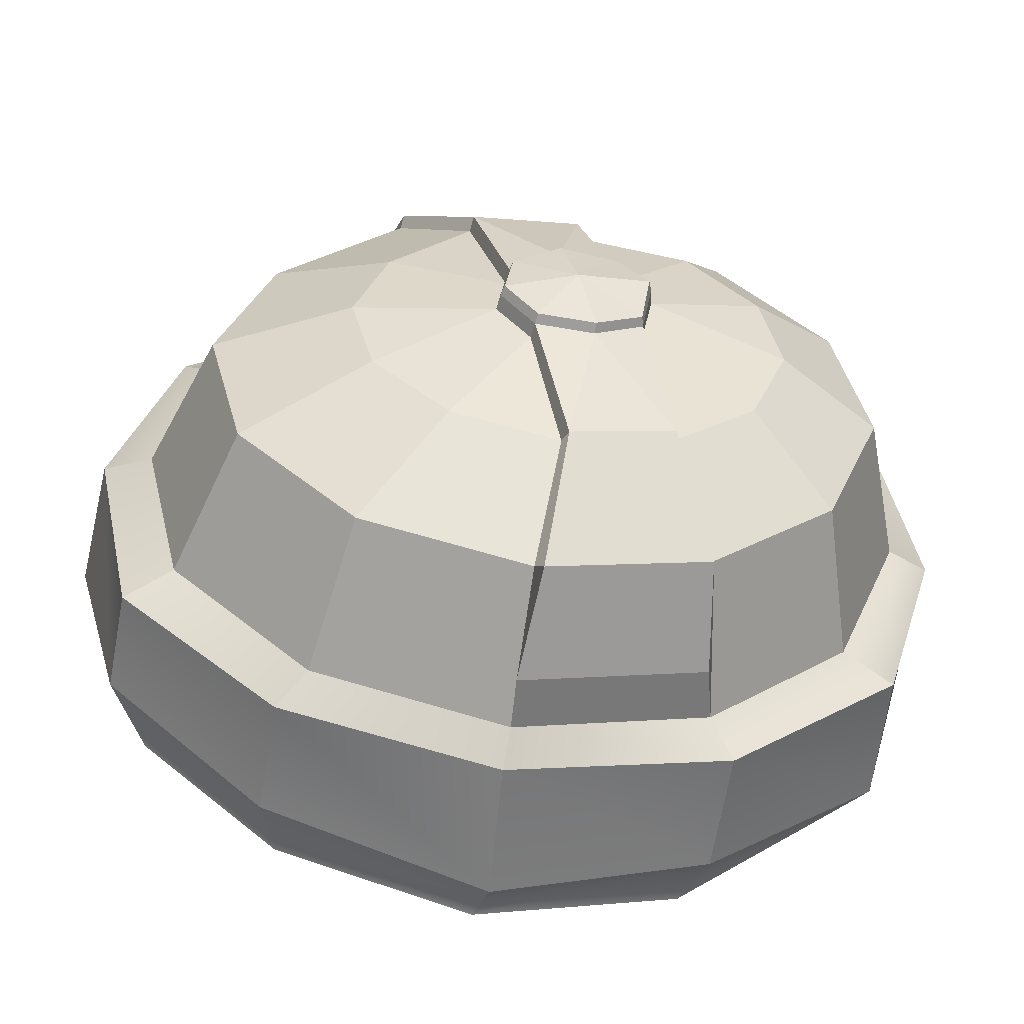
<metadata>
{"format":"obj","ext":"obj","renderer":"f3d","projection":"perspective","resolution":1024,"background":"white","views":[{"elev":38.7,"azim":76.6,"up":"+Y"}]}
</metadata>
<code>
g helmetRoundCloth
v 0.2002 -0.2339 -0.3699
v 0.07314 -0.2509 -0.4431
v 0.07497 -0.3297 -0.4326
v 0.2064 -0.3268 -0.3595
v 0.07314 -0.2509 -0.4431
v -0.07011 -0.2521 -0.4545
v -0.06663 -0.3354 -0.4437
v 0.07497 -0.3297 -0.4326
v -0.07011 -0.2521 -0.4545
v -0.1967 -0.2434 -0.3782
v -0.1952 -0.3384 -0.3646
v -0.06663 -0.3354 -0.4437
v -0.1967 -0.2434 -0.3782
v -0.2699 -0.2225 -0.2423
v -0.272 -0.2957 -0.2335
v -0.1952 -0.3384 -0.3646
v -0.2699 -0.2225 -0.2423
v -0.265 -0.2031 -0.08334
v -0.2681 -0.2922 -0.06612
v -0.272 -0.2957 -0.2335
v -0.265 -0.2031 -0.08334
v -0.1968 -0.1751 0.05264
v -0.2025 -0.2611 0.07009
v -0.2681 -0.2922 -0.06612
v -0.1968 -0.1751 0.05264
v -0.07238 -0.1658 0.1256
v -0.07101 -0.2594 0.1495
v -0.2025 -0.2611 0.07009
v -0.07238 -0.1658 0.1256
v 0.07017 -0.1656 0.1287
v 0.07521 -0.2358 0.1445
v -0.07101 -0.2594 0.1495
v 0.07017 -0.1656 0.1287
v 0.1944 -0.1688 0.04722
v 0.2016 -0.2474 0.06268
v 0.07521 -0.2358 0.1445
v 0.1944 -0.1688 0.04722
v 0.2621 -0.1893 -0.0845
v 0.2744 -0.2844 -0.07237
v 0.2016 -0.2474 0.06268
v 0.2621 -0.1893 -0.0845
v 0.2657 -0.2121 -0.2355
v 0.2751 -0.2944 -0.2205
v 0.2621 -0.1893 -0.0845
v 0.2751 -0.2944 -0.2205
v 0.2744 -0.2844 -0.07237
v 0.2657 -0.2121 -0.2355
v 0.2002 -0.2339 -0.3699
v 0.2064 -0.3268 -0.3595
v 0.2751 -0.2944 -0.2205
v 0.07227 -0.3812 -0.3981
v 0.06272 -0.3834 -0.3673
v 0.159 -0.3681 -0.3073
v 0.07227 -0.3812 -0.3981
v 0.159 -0.3681 -0.3073
v 0.1881 -0.3679 -0.3301
v -0.04872 -0.3852 -0.3696
v 0.06272 -0.3834 -0.3673
v 0.07227 -0.3812 -0.3981
v -0.04872 -0.3852 -0.3696
v 0.07227 -0.3812 -0.3981
v -0.06033 -0.3876 -0.4025
v -0.1418 -0.378 -0.3054
v -0.04872 -0.3852 -0.3696
v -0.06033 -0.3876 -0.4025
v -0.1709 -0.381 -0.33
v -0.2 -0.364 -0.1977
v -0.2424 -0.365 -0.2079
v -0.2021 -0.3461 -0.07341
v -0.2414 -0.3431 -0.06378
v -0.178 -0.3218 0.06112
v -0.1455 -0.3292 0.03535
v -0.06345 -0.3066 0.1334
v -0.05188 -0.3141 0.09939
v -0.1455 -0.3292 0.03535
v -0.178 -0.3218 0.06112
v 0.06167 -0.3123 0.1001
v 0.07233 -0.3003 0.1265
v 0.1584 -0.32 0.03722
v 0.06167 -0.3123 0.1001
v 0.07233 -0.3003 0.1265
v 0.1842 -0.3067 0.05397
v 0.2154 -0.3325 -0.07146
v 0.1584 -0.32 0.03722
v 0.1842 -0.3067 0.05397
v 0.2561 -0.3238 -0.06468
v 0.2108 -0.3521 -0.1983
v 0.2154 -0.3325 -0.07146
v 0.2561 -0.3238 -0.06468
v 0.2543 -0.3466 -0.2068
v 0.1881 -0.3679 -0.3301
v 0.159 -0.3681 -0.3073
v 0.2108 -0.3521 -0.1983
v 0.1881 -0.3679 -0.3301
v 0.2543 -0.3466 -0.2068
v 0.2657 -0.2121 -0.2355
v 0.2345 -0.2014 -0.2287
v 0.1723 -0.2231 -0.343
v 0.2002 -0.2339 -0.3699
v 0.2386 -0.1768 -0.09523
v 0.2345 -0.2014 -0.2287
v 0.2657 -0.2121 -0.2355
v 0.2621 -0.1893 -0.0845
v 0.1752 -0.16 0.02189
v 0.2386 -0.1768 -0.09523
v 0.2621 -0.1893 -0.0845
v 0.1944 -0.1688 0.04722
v 0.06268 -0.1549 0.09266
v 0.1752 -0.16 0.02189
v 0.1944 -0.1688 0.04722
v 0.07017 -0.1656 0.1287
v -0.06368 -0.1565 0.09242
v 0.06268 -0.1549 0.09266
v 0.07017 -0.1656 0.1287
v -0.07238 -0.1658 0.1256
v -0.1968 -0.1751 0.05264
v -0.1741 -0.17 0.0244
v -0.06368 -0.1565 0.09242
v -0.07238 -0.1658 0.1256
v -0.265 -0.2031 -0.08334
v -0.2433 -0.1856 -0.09346
v -0.1741 -0.17 0.0244
v -0.265 -0.2031 -0.08334
v -0.1741 -0.17 0.0244
v -0.1968 -0.1751 0.05264
v -0.2359 -0.2111 -0.2326
v -0.2433 -0.1856 -0.09346
v -0.265 -0.2031 -0.08334
v -0.2699 -0.2225 -0.2423
v -0.1751 -0.2258 -0.3551
v -0.2359 -0.2111 -0.2326
v -0.2699 -0.2225 -0.2423
v -0.1967 -0.2434 -0.3782
v -0.06084 -0.2351 -0.4215
v -0.1751 -0.2258 -0.3551
v -0.1967 -0.2434 -0.3782
v -0.07011 -0.2521 -0.4545
v 0.06737 -0.2334 -0.4161
v -0.06084 -0.2351 -0.4215
v -0.07011 -0.2521 -0.4545
v 0.07314 -0.2509 -0.4431
v 0.2002 -0.2339 -0.3699
v 0.1723 -0.2231 -0.343
v 0.06737 -0.2334 -0.4161
v 0.07314 -0.2509 -0.4431
v 0.06272 -0.3834 -0.3673
v 0.05457 -0.2307 -0.3438
v 0.159 -0.3681 -0.3073
v 0.05457 -0.2307 -0.3438
v 0.1357 -0.2309 -0.2844
v 0.159 -0.3681 -0.3073
v -0.04872 -0.3852 -0.3696
v -0.04361 -0.2406 -0.3388
v 0.06272 -0.3834 -0.3673
v -0.04361 -0.2406 -0.3388
v 0.05457 -0.2307 -0.3438
v 0.06272 -0.3834 -0.3673
v -0.04872 -0.3852 -0.3696
v -0.1418 -0.378 -0.3054
v -0.04361 -0.2406 -0.3388
v -0.1418 -0.378 -0.3054
v -0.1275 -0.2331 -0.2891
v -0.04361 -0.2406 -0.3388
v -0.1418 -0.378 -0.3054
v -0.2 -0.364 -0.1977
v -0.1275 -0.2331 -0.2891
v -0.1772 -0.22 -0.1991
v -0.2021 -0.3461 -0.07341
v -0.1781 -0.2055 -0.09296
v -0.2 -0.364 -0.1977
v -0.1772 -0.22 -0.1991
v -0.1455 -0.3292 0.03535
v -0.1322 -0.1918 -0.002273
v -0.2021 -0.3461 -0.07341
v -0.1781 -0.2055 -0.09296
v -0.05188 -0.3141 0.09939
v -0.04466 -0.1888 0.04885
v -0.1455 -0.3292 0.03535
v -0.04466 -0.1888 0.04885
v -0.1322 -0.1918 -0.002273
v -0.1455 -0.3292 0.03535
v 0.06167 -0.3123 0.1001
v 0.05263 -0.1845 0.05008
v -0.05188 -0.3141 0.09939
v -0.04466 -0.1888 0.04885
v 0.06167 -0.3123 0.1001
v 0.1584 -0.32 0.03722
v 0.05263 -0.1845 0.05008
v 0.1346 -0.1888 -0.002825
v 0.1584 -0.32 0.03722
v 0.2154 -0.3325 -0.07146
v 0.1346 -0.1888 -0.002825
v 0.1839 -0.2002 -0.09307
v 0.2108 -0.3521 -0.1983
v 0.1813 -0.2154 -0.198
v 0.2154 -0.3325 -0.07146
v 0.1839 -0.2002 -0.09307
v 0.159 -0.3681 -0.3073
v 0.1357 -0.2309 -0.2844
v 0.2108 -0.3521 -0.1983
v 0.1357 -0.2309 -0.2844
v 0.1813 -0.2154 -0.198
v 0.2108 -0.3521 -0.1983
v 0.2064 -0.3268 -0.3595
v 0.07497 -0.3297 -0.4326
v 0.07227 -0.3812 -0.3981
v 0.1881 -0.3679 -0.3301
v -0.06663 -0.3354 -0.4437
v -0.06033 -0.3876 -0.4025
v 0.07227 -0.3812 -0.3981
v 0.07497 -0.3297 -0.4326
v -0.1952 -0.3384 -0.3646
v -0.1709 -0.381 -0.33
v -0.06033 -0.3876 -0.4025
v -0.06663 -0.3354 -0.4437
v -0.272 -0.2957 -0.2335
v -0.2424 -0.365 -0.2079
v -0.1709 -0.381 -0.33
v -0.1952 -0.3384 -0.3646
v -0.2681 -0.2922 -0.06612
v -0.2414 -0.3431 -0.06378
v -0.2424 -0.365 -0.2079
v -0.272 -0.2957 -0.2335
v -0.2025 -0.2611 0.07009
v -0.178 -0.3218 0.06112
v -0.2414 -0.3431 -0.06378
v -0.2681 -0.2922 -0.06612
v -0.07101 -0.2594 0.1495
v -0.06345 -0.3066 0.1334
v -0.178 -0.3218 0.06112
v -0.2025 -0.2611 0.07009
v 0.07521 -0.2358 0.1445
v 0.07233 -0.3003 0.1265
v -0.06345 -0.3066 0.1334
v -0.07101 -0.2594 0.1495
v 0.2016 -0.2474 0.06268
v 0.1842 -0.3067 0.05397
v 0.07233 -0.3003 0.1265
v 0.07521 -0.2358 0.1445
v 0.2744 -0.2844 -0.07237
v 0.2561 -0.3238 -0.06468
v 0.1842 -0.3067 0.05397
v 0.2016 -0.2474 0.06268
v 0.2751 -0.2944 -0.2205
v 0.2543 -0.3466 -0.2068
v 0.2561 -0.3238 -0.06468
v 0.2744 -0.2844 -0.07237
v 0.2064 -0.3268 -0.3595
v 0.1881 -0.3679 -0.3301
v 0.2543 -0.3466 -0.2068
v 0.2751 -0.2944 -0.2205
v 0.05457 -0.2307 -0.3438
v 0.006388 -0.1092 -0.1692
v 0.1357 -0.2309 -0.2844
v -0.04361 -0.2406 -0.3388
v 0.006388 -0.1092 -0.1692
v 0.05457 -0.2307 -0.3438
v -0.1275 -0.2331 -0.2891
v 0.006388 -0.1092 -0.1692
v -0.04361 -0.2406 -0.3388
v -0.1772 -0.22 -0.1991
v 0.006388 -0.1092 -0.1692
v -0.1781 -0.2055 -0.09296
v 0.006388 -0.1092 -0.1692
v -0.1322 -0.1918 -0.002273
v 0.006388 -0.1092 -0.1692
v -0.1781 -0.2055 -0.09296
v -0.04466 -0.1888 0.04885
v 0.006388 -0.1092 -0.1692
v -0.1322 -0.1918 -0.002273
v 0.05263 -0.1845 0.05008
v 0.006388 -0.1092 -0.1692
v -0.04466 -0.1888 0.04885
v 0.1346 -0.1888 -0.002825
v 0.006388 -0.1092 -0.1692
v 0.1839 -0.2002 -0.09307
v 0.006388 -0.1092 -0.1692
v 0.1813 -0.2154 -0.198
v 0.006388 -0.1092 -0.1692
v 0.1839 -0.2002 -0.09307
v 0.1357 -0.2309 -0.2844
v 0.006388 -0.1092 -0.1692
v -0.0986 -0.04165 -0.08853
v -0.1372 -0.04952 -0.1544
v -0.03976 -0.03243 -0.1579
v 0.2345 -0.2014 -0.2287
v 0.1991 -0.1007 -0.2354
v 0.1445 -0.1201 -0.3359
v 0.1723 -0.2231 -0.343
v 0.1723 -0.2231 -0.343
v 0.1445 -0.1201 -0.3359
v 0.05422 -0.1285 -0.3988
v 0.06737 -0.2334 -0.4161
v 0.06737 -0.2334 -0.4161
v 0.05422 -0.1285 -0.3988
v -0.0541 -0.1297 -0.4034
v -0.06084 -0.2351 -0.4215
v -0.06084 -0.2351 -0.4215
v -0.0541 -0.1297 -0.4034
v -0.151 -0.1217 -0.3471
v -0.1751 -0.2258 -0.3551
v -0.1751 -0.2258 -0.3551
v -0.151 -0.1217 -0.3471
v -0.2042 -0.1093 -0.2398
v -0.2359 -0.2111 -0.2326
v -0.2329 -0.1617 -0.2309
v -0.2123 -0.103 -0.2384
v -0.2188 -0.08134 -0.1219
v -0.24 -0.1373 -0.09819
v -0.2433 -0.1856 -0.09346
v -0.2107 -0.08637 -0.1175
v -0.1508 -0.07341 -0.01538
v -0.1741 -0.17 0.0244
v -0.1741 -0.17 0.0244
v -0.1508 -0.07341 -0.01538
v -0.05589 -0.06171 0.04307
v -0.06368 -0.1565 0.09242
v -0.06368 -0.1565 0.09242
v -0.05589 -0.06171 0.04307
v 0.0508 -0.05978 0.04151
v 0.06268 -0.1549 0.09266
v 0.06268 -0.1549 0.09266
v 0.0508 -0.05978 0.04151
v 0.148 -0.0643 -0.01764
v 0.1752 -0.16 0.02189
v 0.1752 -0.16 0.02189
v 0.148 -0.0643 -0.01764
v 0.2027 -0.07878 -0.1188
v 0.2386 -0.1768 -0.09523
v 0.2347 -0.1414 -0.09979
v 0.2105 -0.07337 -0.1231
v 0.2068 -0.09405 -0.2339
v 0.2308 -0.1647 -0.2268
v 0.1991 -0.1007 -0.2354
v 0.1235 -0.05927 -0.2312
v 0.08761 -0.07229 -0.2972
v 0.1445 -0.1201 -0.3359
v 0.1445 -0.1201 -0.3359
v 0.08761 -0.07229 -0.2972
v 0.02998 -0.07727 -0.3374
v 0.05422 -0.1285 -0.3988
v 0.05422 -0.1285 -0.3988
v 0.02998 -0.07727 -0.3374
v -0.03747 -0.07785 -0.3403
v -0.0541 -0.1297 -0.4034
v -0.0541 -0.1297 -0.4034
v -0.03747 -0.07785 -0.3403
v -0.09813 -0.07274 -0.3051
v -0.151 -0.1217 -0.3471
v -0.151 -0.1217 -0.3471
v -0.09813 -0.07274 -0.3051
v -0.1329 -0.06498 -0.2349
v -0.2042 -0.1093 -0.2398
v -0.2123 -0.103 -0.2384
v -0.1371 -0.05499 -0.2344
v -0.1413 -0.04046 -0.1584
v -0.2188 -0.08134 -0.1219
v -0.2107 -0.08637 -0.1175
v -0.1372 -0.04952 -0.1544
v -0.0986 -0.04165 -0.08853
v -0.1508 -0.07341 -0.01538
v -0.1508 -0.07341 -0.01538
v -0.0986 -0.04165 -0.08853
v -0.03803 -0.03409 -0.05125
v -0.05589 -0.06171 0.04307
v -0.05589 -0.06171 0.04307
v -0.03803 -0.03409 -0.05125
v 0.02866 -0.03284 -0.05223
v 0.0508 -0.05978 0.04151
v 0.0508 -0.05978 0.04151
v 0.02866 -0.03284 -0.05223
v 0.0907 -0.03535 -0.09006
v 0.148 -0.0643 -0.01764
v 0.148 -0.0643 -0.01764
v 0.0907 -0.03535 -0.09006
v 0.1258 -0.0446 -0.155
v 0.2027 -0.07878 -0.1188
v 0.2105 -0.07337 -0.1231
v 0.1296 -0.03539 -0.1592
v 0.127 -0.04906 -0.2308
v 0.2068 -0.09405 -0.2339
v 0.127 -0.04906 -0.2308
v 0.04457 -0.02358 -0.1982
v 0.03067 -0.03319 -0.2353
v -0.006086 -0.01032 -0.2002
v -0.005277 -0.02271 -0.2496
v 0.02939 -0.02619 -0.2349
v -0.006086 -0.01032 -0.2002
v -0.03954 -0.02565 -0.2359
v -0.005277 -0.02271 -0.2496
v -0.05262 -0.01785 -0.1996
v -0.03803 -0.03409 -0.05125
v -0.0986 -0.04165 -0.08853
v -0.03976 -0.03243 -0.1579
v -0.005769 -0.02882 -0.1434
v 0.02866 -0.03284 -0.05223
v -0.03803 -0.03409 -0.05125
v -0.005769 -0.02882 -0.1434
v 0.0907 -0.03535 -0.09006
v 0.02866 -0.03284 -0.05223
v -0.005769 -0.02882 -0.1434
v -0.005769 -0.02882 -0.1434
v 0.0296 -0.03014 -0.1583
v 0.1258 -0.0446 -0.155
v 0.0907 -0.03535 -0.09006
v 0.0296 -0.03014 -0.1583
v 0.127 -0.04906 -0.2308
v 0.1296 -0.03539 -0.1592
v 0.04457 -0.02358 -0.1982
v 0.1235 -0.05927 -0.2312
v 0.02932 -0.04412 -0.2353
v 0.08761 -0.07229 -0.2972
v -0.005365 -0.04089 -0.2516
v 0.02998 -0.07727 -0.3374
v -0.005365 -0.04089 -0.2516
v -0.03747 -0.07785 -0.3403
v 0.02998 -0.07727 -0.3374
v -0.03914 -0.04357 -0.2366
v -0.09813 -0.07274 -0.3051
v -0.03747 -0.07785 -0.3403
v -0.005365 -0.04089 -0.2516
v -0.1329 -0.06498 -0.2349
v -0.09813 -0.07274 -0.3051
v -0.03914 -0.04357 -0.2366
v 0.1296 -0.03539 -0.1592
v 0.0301 -0.01964 -0.1614
v 0.04457 -0.02358 -0.1982
v -0.006347 -0.01153 -0.1494
v -0.006086 -0.01032 -0.2002
v 0.02841 -0.01303 -0.1637
v -0.03934 -0.01517 -0.163
v -0.006086 -0.01032 -0.2002
v -0.006347 -0.01153 -0.1494
v -0.05262 -0.01785 -0.1996
v -0.006086 -0.01032 -0.2002
v -0.03934 -0.01517 -0.163
v 0.04231 -0.01684 -0.1995
v -0.006086 -0.01032 -0.2002
v 0.02939 -0.02619 -0.2349
v 0.02841 -0.01303 -0.1637
v -0.006086 -0.01032 -0.2002
v 0.04231 -0.01684 -0.1995
v -0.05469 -0.02467 -0.1987
v -0.1371 -0.05499 -0.2344
v -0.04077 -0.03269 -0.2365
v -0.05469 -0.02467 -0.1987
v -0.1413 -0.04046 -0.1584
v -0.1371 -0.05499 -0.2344
v -0.1413 -0.04046 -0.1584
v -0.05469 -0.02467 -0.1987
v -0.04075 -0.02188 -0.1608
v -0.2359 -0.2111 -0.2326
v -0.2329 -0.1617 -0.2309
v -0.24 -0.1373 -0.09819
v -0.2433 -0.1856 -0.09346
v -0.2433 -0.1856 -0.09346
v -0.24 -0.1373 -0.09819
v -0.2188 -0.08134 -0.1219
v -0.2433 -0.1856 -0.09346
v -0.2188 -0.08134 -0.1219
v -0.2107 -0.08637 -0.1175
v -0.2042 -0.1093 -0.2398
v -0.2123 -0.103 -0.2384
v -0.2329 -0.1617 -0.2309
v -0.2359 -0.2111 -0.2326
v 0.2386 -0.1768 -0.09523
v 0.2347 -0.1414 -0.09979
v 0.2308 -0.1647 -0.2268
v 0.2345 -0.2014 -0.2287
v 0.2345 -0.2014 -0.2287
v 0.2308 -0.1647 -0.2268
v 0.2068 -0.09405 -0.2339
v 0.1991 -0.1007 -0.2354
v 0.2027 -0.07878 -0.1188
v 0.2105 -0.07337 -0.1231
v 0.2347 -0.1414 -0.09979
v 0.2347 -0.1414 -0.09979
v 0.2386 -0.1768 -0.09523
v -0.2107 -0.08637 -0.1175
v -0.2188 -0.08134 -0.1219
v -0.1413 -0.04046 -0.1584
v -0.1372 -0.04952 -0.1544
v -0.1329 -0.06498 -0.2349
v -0.1371 -0.05499 -0.2344
v -0.2123 -0.103 -0.2384
v -0.2042 -0.1093 -0.2398
v 0.1991 -0.1007 -0.2354
v 0.2068 -0.09405 -0.2339
v 0.127 -0.04906 -0.2308
v 0.1235 -0.05927 -0.2312
v 0.1258 -0.0446 -0.155
v 0.1296 -0.03539 -0.1592
v 0.2105 -0.07337 -0.1231
v 0.1258 -0.0446 -0.155
v 0.2027 -0.07878 -0.1188
v 0.1235 -0.05927 -0.2312
v 0.127 -0.04906 -0.2308
v 0.03067 -0.03319 -0.2353
v 0.02932 -0.04412 -0.2353
v 0.02932 -0.04412 -0.2353
v 0.03067 -0.03319 -0.2353
v -0.0053 -0.02979 -0.2511
v -0.005365 -0.04089 -0.2516
v -0.005365 -0.04089 -0.2516
v -0.0053 -0.02979 -0.2511
v -0.04077 -0.03269 -0.2365
v -0.03914 -0.04357 -0.2366
v 0.0296 -0.03014 -0.1583
v 0.0301 -0.01964 -0.1614
v 0.1296 -0.03539 -0.1592
v 0.1258 -0.0446 -0.155
v -0.005769 -0.02882 -0.1434
v -0.006132 -0.01808 -0.1463
v 0.0301 -0.01964 -0.1614
v 0.0296 -0.03014 -0.1583
v -0.03976 -0.03243 -0.1579
v -0.04075 -0.02188 -0.1608
v -0.006132 -0.01808 -0.1463
v -0.005769 -0.02882 -0.1434
v -0.03914 -0.04357 -0.2366
v -0.04077 -0.03269 -0.2365
v -0.1371 -0.05499 -0.2344
v -0.1329 -0.06498 -0.2349
v -0.1372 -0.04952 -0.1544
v -0.1413 -0.04046 -0.1584
v -0.04075 -0.02188 -0.1608
v -0.03976 -0.03243 -0.1579
v 0.03067 -0.03319 -0.2353
v 0.02939 -0.02619 -0.2349
v -0.005277 -0.02271 -0.2496
v -0.0053 -0.02979 -0.2511
v -0.0053 -0.02979 -0.2511
v -0.005277 -0.02271 -0.2496
v -0.03954 -0.02565 -0.2359
v -0.04077 -0.03269 -0.2365
v -0.04077 -0.03269 -0.2365
v -0.03954 -0.02565 -0.2359
v -0.05262 -0.01785 -0.1996
v -0.05469 -0.02467 -0.1987
v -0.006132 -0.01808 -0.1463
v -0.006347 -0.01153 -0.1494
v 0.02841 -0.01303 -0.1637
v 0.0301 -0.01964 -0.1614
v -0.04075 -0.02188 -0.1608
v -0.03934 -0.01517 -0.163
v -0.006347 -0.01153 -0.1494
v -0.006132 -0.01808 -0.1463
v -0.05469 -0.02467 -0.1987
v -0.05262 -0.01785 -0.1996
v -0.03934 -0.01517 -0.163
v -0.04075 -0.02188 -0.1608
v 0.04457 -0.02358 -0.1982
v 0.04231 -0.01684 -0.1995
v 0.02939 -0.02619 -0.2349
v 0.03067 -0.03319 -0.2353
v 0.0301 -0.01964 -0.1614
v 0.02841 -0.01303 -0.1637
v 0.04231 -0.01684 -0.1995
v 0.04457 -0.02358 -0.1982
g helmetRoundCloth_0
f 3 2 1
f 4 3 1
f 7 6 5
f 8 7 5
f 11 10 9
f 12 11 9
f 15 14 13
f 16 15 13
f 19 18 17
f 20 19 17
f 23 22 21
f 24 23 21
f 27 26 25
f 28 27 25
f 31 30 29
f 32 31 29
f 35 34 33
f 36 35 33
f 39 38 37
f 40 39 37
f 43 42 41
f 46 45 44
f 49 48 47
f 50 49 47
f 53 52 51
f 56 55 54
f 59 58 57
f 62 61 60
f 65 64 63
f 66 65 63
f 66 63 67
f 68 66 67
f 68 67 69
f 70 68 69
f 70 69 71
f 69 72 71
f 75 74 73
f 76 75 73
f 73 74 77
f 78 73 77
f 81 80 79
f 82 81 79
f 85 84 83
f 86 85 83
f 89 88 87
f 90 89 87
f 93 92 91
f 95 93 94
f 98 97 96
f 99 98 96
f 102 101 100
f 103 102 100
f 106 105 104
f 107 106 104
f 110 109 108
f 111 110 108
f 114 113 112
f 115 114 112
f 118 117 116
f 119 118 116
f 122 121 120
f 125 124 123
f 128 127 126
f 129 128 126
f 132 131 130
f 133 132 130
f 136 135 134
f 137 136 134
f 140 139 138
f 141 140 138
f 144 143 142
f 145 144 142
f 148 147 146
f 151 150 149
f 154 153 152
f 157 156 155
f 160 159 158
f 163 162 161
f 166 165 164
f 166 167 165
f 170 169 168
f 170 171 169
f 174 173 172
f 174 175 173
f 178 177 176
f 181 180 179
f 184 183 182
f 184 185 183
f 188 187 186
f 188 189 187
f 192 191 190
f 192 193 191
f 196 195 194
f 196 197 195
f 200 199 198
f 203 202 201
f 206 205 204
f 207 206 204
f 210 209 208
f 211 210 208
f 214 213 212
f 215 214 212
f 218 217 216
f 219 218 216
f 222 221 220
f 223 222 220
f 226 225 224
f 227 226 224
f 230 229 228
f 231 230 228
f 234 233 232
f 235 234 232
f 238 237 236
f 239 238 236
f 242 241 240
f 243 242 240
f 246 245 244
f 247 246 244
f 250 249 248
f 251 250 248
g helmetRoundCloth_1
f 254 253 252
f 257 256 255
f 260 259 258
f 258 262 261
f 261 264 263
f 267 266 265
f 270 269 268
f 273 272 271
f 271 275 274
f 274 277 276
f 280 279 278
f 278 282 281
f 285 284 283
f 288 287 286
f 289 288 286
f 292 291 290
f 293 292 290
f 296 295 294
f 297 296 294
f 300 299 298
f 301 300 298
f 304 303 302
f 305 304 302
f 308 307 306
f 309 308 306
f 312 311 310
f 313 312 310
f 316 315 314
f 317 316 314
f 320 319 318
f 321 320 318
f 324 323 322
f 325 324 322
f 328 327 326
f 329 328 326
f 332 331 330
f 333 332 330
f 336 335 334
f 337 336 334
f 340 339 338
f 341 340 338
f 344 343 342
f 345 344 342
f 348 347 346
f 349 348 346
f 352 351 350
f 353 352 350
f 356 355 354
f 357 356 354
f 360 359 358
f 361 360 358
f 364 363 362
f 365 364 362
f 368 367 366
f 369 368 366
f 372 371 370
f 373 372 370
f 376 375 374
f 377 376 374
f 380 379 378
f 381 380 378
f 384 383 382
f 387 386 385
f 390 389 388
f 389 391 388
f 394 393 392
f 395 394 392
f 398 397 396
f 401 400 399
f 403 402 399
f 406 405 404
f 409 408 407
f 412 411 410
f 411 412 413
f 412 414 413
f 417 416 415
f 420 419 418
f 421 420 418
f 424 423 422
f 427 426 425
f 430 429 428
f 433 432 431
f 436 435 434
f 439 438 437
f 442 441 440
f 445 444 443
f 448 447 446
f 451 450 449
f 454 453 452
f 455 454 452
f 458 457 456
f 461 460 459
f 464 463 462
f 465 464 462
f 468 467 466
f 469 468 466
f 472 471 470
f 473 472 470
f 476 475 474
f 478 477 474
f 481 480 479
f 482 481 479
f 485 484 483
f 486 485 483
f 489 488 487
f 490 489 487
f 493 492 491
f 495 493 494
f 498 497 496
f 499 498 496
f 502 501 500
f 503 502 500
f 506 505 504
f 507 506 504
f 510 509 508
f 511 510 508
f 514 513 512
f 515 514 512
f 518 517 516
f 519 518 516
f 522 521 520
f 523 522 520
f 526 525 524
f 527 526 524
f 530 529 528
f 531 530 528
f 534 533 532
f 535 534 532
f 538 537 536
f 539 538 536
f 542 541 540
f 543 542 540
f 546 545 544
f 547 546 544
f 550 549 548
f 551 550 548
f 554 553 552
f 555 554 552
f 558 557 556
f 559 558 556

</code>
